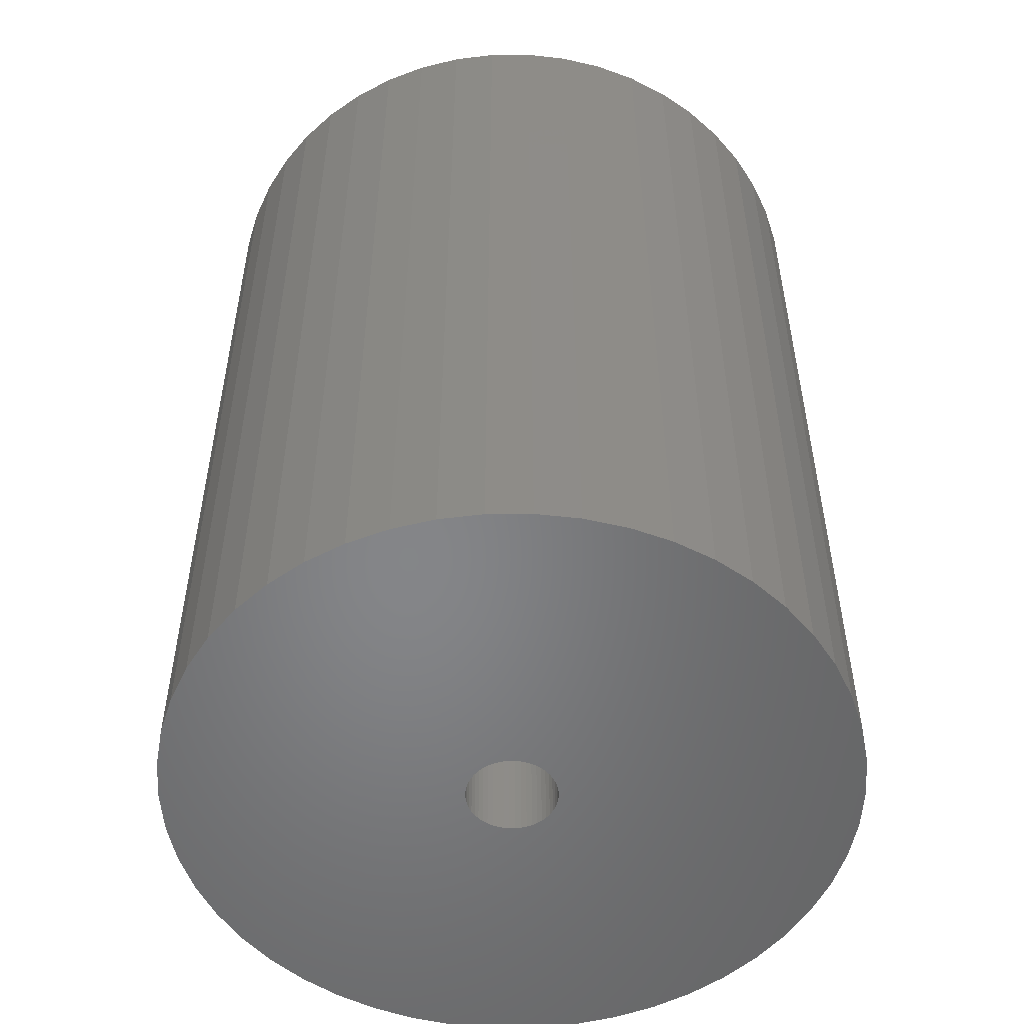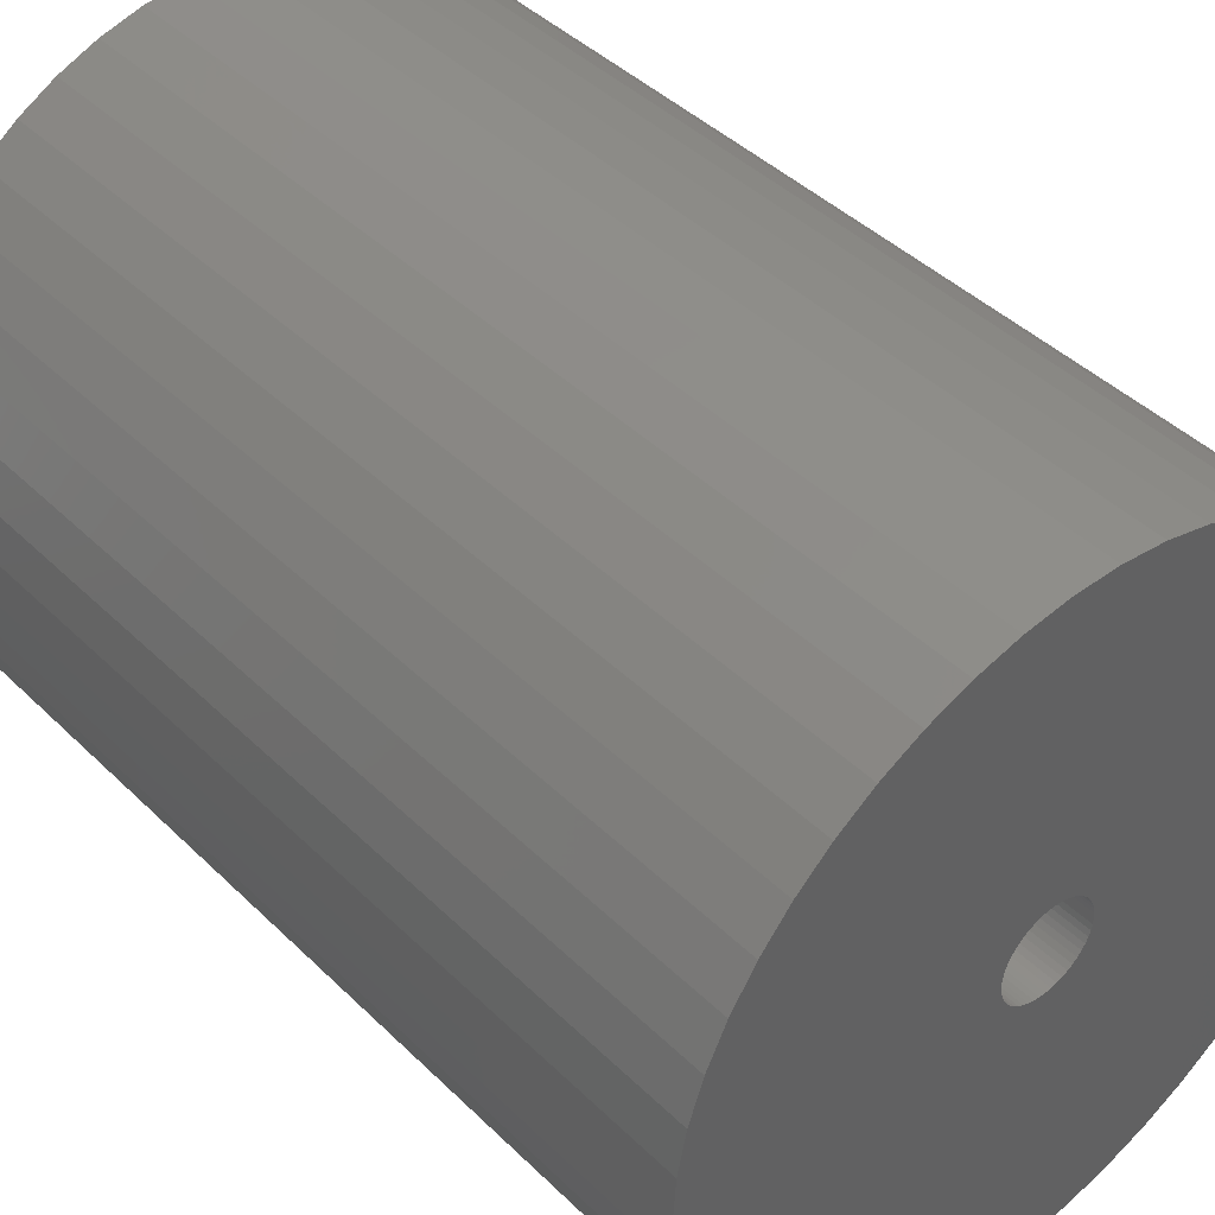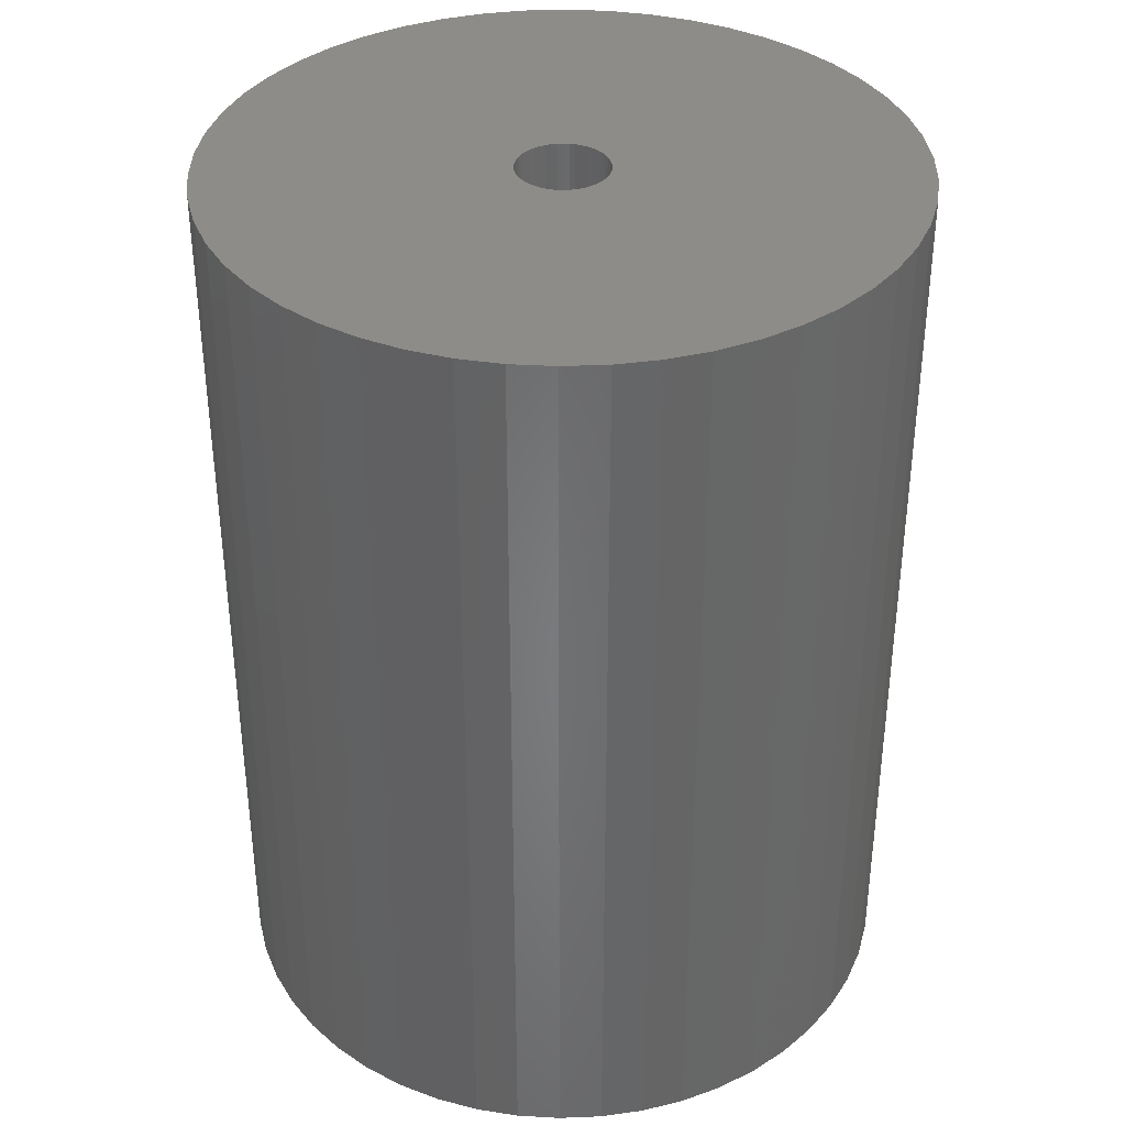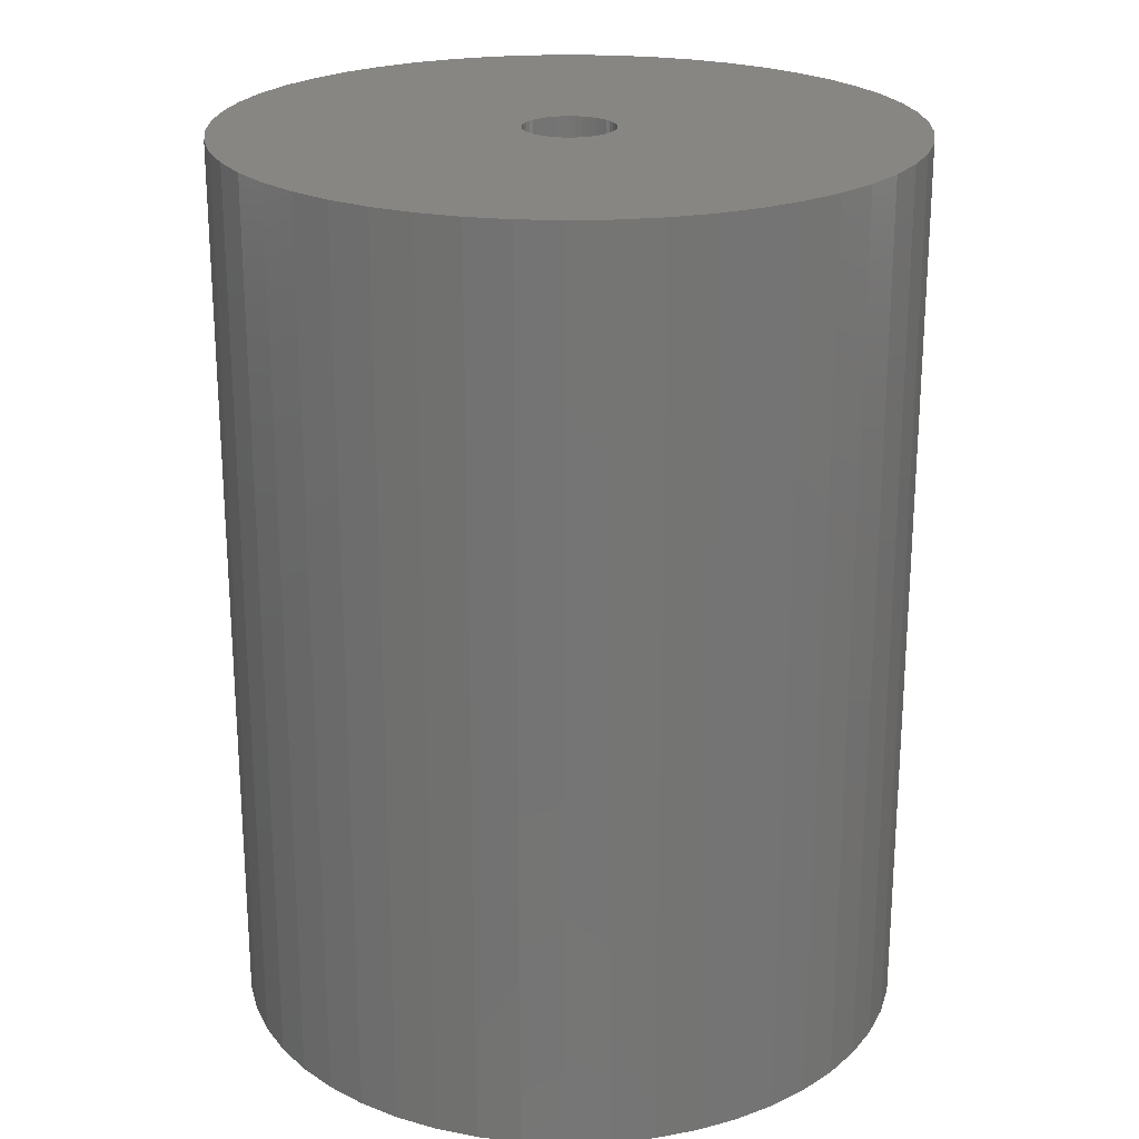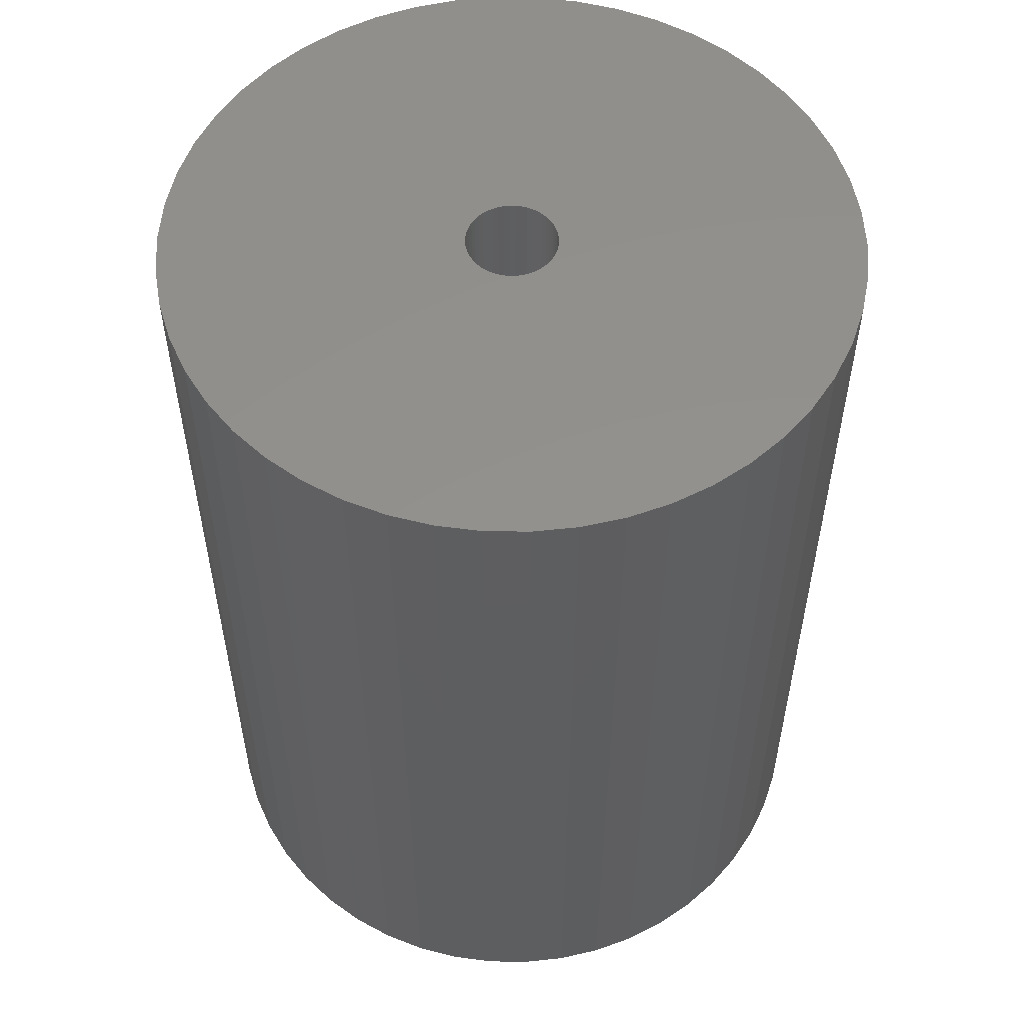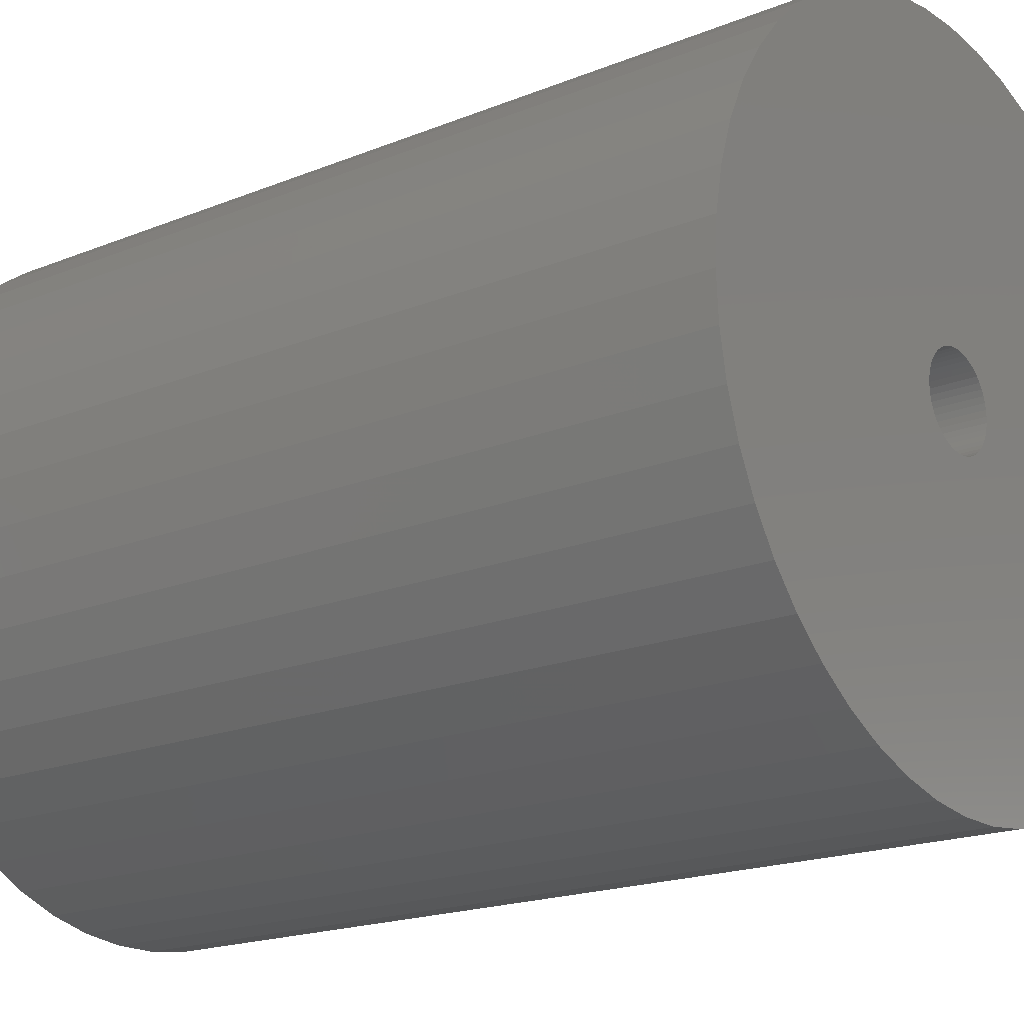
<metadata>
{"format":"stl","ext":"stl","renderer":"f3d","projection":"perspective","resolution":1024,"background":"white","views":[{"elev":-52.8,"azim":-71.6,"up":"+Z"},{"elev":43.1,"azim":138.8,"up":"+Y"},{"elev":36.7,"azim":-67.8,"up":"+Z"},{"elev":22.7,"azim":-53.4,"up":"+Z"},{"elev":54.7,"azim":-20.8,"up":"+Z"},{"elev":-18.4,"azim":128.2,"up":"+Y"}]}
</metadata>
<code>
# stl→obj: 200 verts, 400 faces
v 17 0 22.5
v 16.87 2.131 -22.5
v 16.87 2.131 22.5
v 17 0 -22.5
v -17 0 -22.5
v -16.87 2.131 22.5
v -16.87 2.131 -22.5
v -17 0 22.5
v 1.067 16.97 -22.5
v -1.067 16.97 22.5
v 1.067 16.97 22.5
v -1.067 16.97 -22.5
v -1.067 -16.97 -22.5
v 1.067 -16.97 22.5
v -1.067 -16.97 22.5
v 1.067 -16.97 -22.5
v 12.39 11.64 -22.5
v 10.84 13.1 22.5
v 12.39 11.64 22.5
v 10.84 13.1 -22.5
v -10.84 13.1 -22.5
v -12.39 11.64 22.5
v -10.84 13.1 22.5
v -12.39 11.64 -22.5
v -5.253 16.17 -22.5
v -7.238 15.38 22.5
v -5.253 16.17 22.5
v -7.238 15.38 -22.5
v 15.81 6.258 22.5
v 14.9 8.19 -22.5
v 14.9 8.19 22.5
v 15.81 6.258 -22.5
v 7.238 15.38 -22.5
v 5.253 16.17 22.5
v 7.238 15.38 22.5
v 5.253 16.17 -22.5
v 3.185 16.7 22.5
v 3.185 16.7 -22.5
v 9.109 14.35 -22.5
v 9.109 14.35 22.5
v -15.81 6.258 -22.5
v -14.9 8.19 22.5
v -14.9 8.19 -22.5
v -15.81 6.258 22.5
v 2.25 0 22.5
v 2.232 0.282 22.5
v 16.47 4.228 22.5
v 16.87 -2.131 22.5
v 2.179 0.5596 22.5
v 2.232 -0.282 22.5
v 2.092 0.8283 22.5
v 16.47 -4.228 22.5
v 1.972 1.084 22.5
v 13.75 9.992 22.5
v 2.179 -0.5596 22.5
v 1.82 1.323 22.5
v 15.81 -6.258 22.5
v 1.64 1.54 22.5
v 2.092 -0.8283 22.5
v 1.434 1.734 22.5
v 14.9 -8.19 22.5
v 1.206 1.9 22.5
v 1.972 -1.084 22.5
v 0.958 2.036 22.5
v 13.75 -9.992 22.5
v 0.6953 2.14 22.5
v 1.82 -1.323 22.5
v 12.39 -11.64 22.5
v 0.4216 2.21 22.5
v 0.1413 2.246 22.5
v -0.1413 2.246 22.5
v -0.4216 2.21 22.5
v -3.185 16.7 22.5
v -0.6953 2.14 22.5
v -0.958 2.036 22.5
v -1.206 1.9 22.5
v -9.109 14.35 22.5
v -1.434 1.734 22.5
v -1.64 1.54 22.5
v -1.82 1.323 22.5
v 1.64 -1.54 22.5
v 10.84 -13.1 22.5
v 1.434 -1.734 22.5
v 9.109 -14.35 22.5
v 1.206 -1.9 22.5
v 7.238 -15.38 22.5
v 0.958 -2.036 22.5
v 5.253 -16.17 22.5
v 0.6953 -2.14 22.5
v 3.185 -16.7 22.5
v 0.4216 -2.21 22.5
v 0.1413 -2.246 22.5
v -0.1413 -2.246 22.5
v -0.4216 -2.21 22.5
v -3.185 -16.7 22.5
v -0.6953 -2.14 22.5
v -5.253 -16.17 22.5
v -0.958 -2.036 22.5
v -7.238 -15.38 22.5
v -1.206 -1.9 22.5
v -9.109 -14.35 22.5
v -1.434 -1.734 22.5
v -10.84 -13.1 22.5
v -1.64 -1.54 22.5
v -12.39 -11.64 22.5
v -1.82 -1.323 22.5
v -13.75 -9.992 22.5
v -1.972 -1.084 22.5
v -14.9 -8.19 22.5
v -2.092 -0.8283 22.5
v -15.81 -6.258 22.5
v -2.179 -0.5596 22.5
v -16.47 -4.228 22.5
v -2.232 -0.282 22.5
v -16.87 -2.131 22.5
v -2.25 0 22.5
v -13.75 9.992 22.5
v -1.972 1.084 22.5
v -2.092 0.8283 22.5
v -2.179 0.5596 22.5
v -16.47 4.228 22.5
v -2.232 0.282 22.5
v -3.185 16.7 -22.5
v 2.25 0 -22.5
v 16.87 -2.131 -22.5
v 2.232 -0.282 -22.5
v 16.47 -4.228 -22.5
v 2.179 -0.5596 -22.5
v 15.81 -6.258 -22.5
v 2.232 0.282 -22.5
v 2.092 -0.8283 -22.5
v 14.9 -8.19 -22.5
v 16.47 4.228 -22.5
v 1.972 -1.084 -22.5
v 13.75 -9.992 -22.5
v 2.179 0.5596 -22.5
v 1.82 -1.323 -22.5
v 12.39 -11.64 -22.5
v 1.64 -1.54 -22.5
v 10.84 -13.1 -22.5
v 2.092 0.8283 -22.5
v 1.434 -1.734 -22.5
v 9.109 -14.35 -22.5
v 1.206 -1.9 -22.5
v 7.238 -15.38 -22.5
v 1.972 1.084 -22.5
v 0.958 -2.036 -22.5
v 5.253 -16.17 -22.5
v 13.75 9.992 -22.5
v 0.6953 -2.14 -22.5
v 3.185 -16.7 -22.5
v 1.82 1.323 -22.5
v 0.4216 -2.21 -22.5
v 0.1413 -2.246 -22.5
v -0.1413 -2.246 -22.5
v -0.4216 -2.21 -22.5
v -3.185 -16.7 -22.5
v -0.6953 -2.14 -22.5
v -5.253 -16.17 -22.5
v -0.958 -2.036 -22.5
v -7.238 -15.38 -22.5
v -1.206 -1.9 -22.5
v -9.109 -14.35 -22.5
v -1.434 -1.734 -22.5
v -10.84 -13.1 -22.5
v -1.64 -1.54 -22.5
v -12.39 -11.64 -22.5
v -1.82 -1.323 -22.5
v 1.64 1.54 -22.5
v 1.434 1.734 -22.5
v 1.206 1.9 -22.5
v 0.958 2.036 -22.5
v 0.6953 2.14 -22.5
v 0.4216 2.21 -22.5
v 0.1413 2.246 -22.5
v -0.1413 2.246 -22.5
v -0.4216 2.21 -22.5
v -0.6953 2.14 -22.5
v -0.958 2.036 -22.5
v -1.206 1.9 -22.5
v -9.109 14.35 -22.5
v -1.434 1.734 -22.5
v -1.64 1.54 -22.5
v -1.82 1.323 -22.5
v -13.75 9.992 -22.5
v -1.972 1.084 -22.5
v -2.092 0.8283 -22.5
v -2.179 0.5596 -22.5
v -16.47 4.228 -22.5
v -2.232 0.282 -22.5
v -2.25 0 -22.5
v -13.75 -9.992 -22.5
v -1.972 -1.084 -22.5
v -14.9 -8.19 -22.5
v -2.092 -0.8283 -22.5
v -15.81 -6.258 -22.5
v -2.179 -0.5596 -22.5
v -16.47 -4.228 -22.5
v -2.232 -0.282 -22.5
v -16.87 -2.131 -22.5
f 1 2 3
f 2 1 4
f 5 6 7
f 6 5 8
f 9 10 11
f 10 9 12
f 13 14 15
f 14 13 16
f 17 18 19
f 18 17 20
f 21 22 23
f 22 21 24
f 25 26 27
f 26 25 28
f 29 30 31
f 30 29 32
f 33 34 35
f 34 33 36
f 36 37 34
f 37 36 38
f 39 35 40
f 35 39 33
f 41 42 43
f 42 41 44
f 45 1 3
f 46 3 47
f 1 45 48
f 49 47 29
f 50 48 45
f 51 29 31
f 48 50 52
f 53 31 54
f 55 52 50
f 56 54 19
f 52 55 57
f 58 19 18
f 59 57 55
f 60 18 40
f 57 59 61
f 62 40 35
f 63 61 59
f 64 35 34
f 61 63 65
f 66 34 37
f 67 65 63
f 65 67 68
f 3 46 45
f 47 49 46
f 29 51 49
f 31 53 51
f 54 56 53
f 19 58 56
f 18 60 58
f 40 62 60
f 69 37 11
f 35 64 62
f 34 66 64
f 37 69 66
f 11 70 69
f 11 71 70
f 10 71 11
f 71 10 72
f 73 72 10
f 72 73 74
f 27 74 73
f 74 27 75
f 26 75 27
f 75 26 76
f 77 76 26
f 76 77 78
f 23 78 77
f 78 23 79
f 79 22 80
f 22 79 23
f 81 68 67
f 68 81 82
f 83 82 81
f 82 83 84
f 85 84 83
f 84 85 86
f 87 86 85
f 86 87 88
f 89 88 87
f 88 89 90
f 91 90 89
f 90 91 14
f 92 14 91
f 93 14 92
f 15 93 94
f 95 94 96
f 97 96 98
f 93 15 14
f 99 98 100
f 101 100 102
f 103 102 104
f 105 104 106
f 107 106 108
f 109 108 110
f 111 110 112
f 113 112 114
f 94 95 15
f 115 114 116
f 117 80 22
f 80 117 118
f 96 97 95
f 42 118 117
f 98 99 97
f 118 42 119
f 100 101 99
f 44 119 42
f 102 103 101
f 119 44 120
f 104 105 103
f 121 120 44
f 106 107 105
f 120 121 122
f 108 109 107
f 6 122 121
f 110 111 109
f 122 6 116
f 112 113 111
f 8 116 6
f 114 115 113
f 116 8 115
f 12 73 10
f 73 12 123
f 124 4 125
f 126 125 127
f 4 124 2
f 128 127 129
f 130 2 124
f 131 129 132
f 2 130 133
f 134 132 135
f 136 133 130
f 137 135 138
f 133 136 32
f 139 138 140
f 141 32 136
f 142 140 143
f 32 141 30
f 144 143 145
f 146 30 141
f 147 145 148
f 30 146 149
f 150 148 151
f 152 149 146
f 149 152 17
f 125 126 124
f 127 128 126
f 129 131 128
f 132 134 131
f 135 137 134
f 138 139 137
f 140 142 139
f 143 144 142
f 153 151 16
f 145 147 144
f 148 150 147
f 151 153 150
f 16 154 153
f 16 155 154
f 13 155 16
f 155 13 156
f 157 156 13
f 156 157 158
f 159 158 157
f 158 159 160
f 161 160 159
f 160 161 162
f 163 162 161
f 162 163 164
f 165 164 163
f 164 165 166
f 166 167 168
f 167 166 165
f 169 17 152
f 17 169 20
f 170 20 169
f 20 170 39
f 171 39 170
f 39 171 33
f 172 33 171
f 33 172 36
f 173 36 172
f 36 173 38
f 174 38 173
f 38 174 9
f 175 9 174
f 176 9 175
f 12 176 177
f 123 177 178
f 25 178 179
f 176 12 9
f 28 179 180
f 181 180 182
f 21 182 183
f 24 183 184
f 185 184 186
f 43 186 187
f 41 187 188
f 189 188 190
f 177 123 12
f 7 190 191
f 192 168 167
f 168 192 193
f 178 25 123
f 194 193 192
f 179 28 25
f 193 194 195
f 180 181 28
f 196 195 194
f 182 21 181
f 195 196 197
f 183 24 21
f 198 197 196
f 184 185 24
f 197 198 199
f 186 43 185
f 200 199 198
f 187 41 43
f 199 200 191
f 188 189 41
f 5 191 200
f 190 7 189
f 191 5 7
f 16 90 14
f 90 16 151
f 47 32 29
f 32 47 133
f 3 133 47
f 133 3 2
f 54 17 19
f 17 54 149
f 31 149 54
f 149 31 30
f 38 11 37
f 11 38 9
f 20 40 18
f 40 20 39
f 43 117 185
f 117 43 42
f 185 22 24
f 22 185 117
f 189 44 41
f 44 189 121
f 7 121 189
f 121 7 6
f 28 77 26
f 77 28 181
f 181 23 77
f 23 181 21
f 123 27 73
f 27 123 25
f 48 4 1
f 4 48 125
f 61 129 57
f 129 61 132
f 167 103 105
f 103 167 165
f 194 111 196
f 111 194 109
f 192 109 194
f 109 192 107
f 145 84 86
f 84 145 143
f 57 127 52
f 127 57 129
f 167 107 192
f 107 167 105
f 198 115 200
f 115 198 113
f 200 8 5
f 8 200 115
f 196 113 198
f 113 196 111
f 140 68 82
f 68 140 138
f 148 86 88
f 86 148 145
f 151 88 90
f 88 151 148
f 52 125 48
f 125 52 127
f 65 132 61
f 132 65 135
f 68 135 65
f 135 68 138
f 157 15 95
f 15 157 13
f 161 97 99
f 97 161 159
f 165 101 103
f 101 165 163
f 143 82 84
f 82 143 140
f 159 95 97
f 95 159 157
f 163 99 101
f 99 163 161
f 124 46 130
f 46 124 45
f 116 190 122
f 190 116 191
f 176 70 71
f 70 176 175
f 154 93 92
f 93 154 155
f 170 58 60
f 58 170 169
f 183 78 79
f 78 183 182
f 179 74 75
f 74 179 178
f 141 53 146
f 53 141 51
f 130 49 136
f 49 130 46
f 173 64 66
f 64 173 172
f 174 66 69
f 66 174 173
f 171 60 62
f 60 171 170
f 118 184 80
f 184 118 186
f 80 183 79
f 183 80 184
f 120 187 119
f 187 120 188
f 180 75 76
f 75 180 179
f 177 71 72
f 71 177 176
f 153 92 91
f 92 153 154
f 136 51 141
f 51 136 49
f 152 58 169
f 58 152 56
f 146 56 152
f 56 146 53
f 175 69 70
f 69 175 174
f 172 62 64
f 62 172 171
f 119 186 118
f 186 119 187
f 122 188 120
f 188 122 190
f 182 76 78
f 76 182 180
f 137 63 134
f 63 137 67
f 128 50 126
f 50 128 55
f 147 89 87
f 89 147 150
f 178 72 74
f 72 178 177
f 131 55 128
f 55 131 59
f 134 59 131
f 59 134 63
f 126 45 124
f 45 126 50
f 158 98 96
f 98 158 160
f 104 168 106
f 168 104 166
f 108 195 110
f 195 108 193
f 110 197 112
f 197 110 195
f 114 191 116
f 191 114 199
f 139 67 137
f 67 139 81
f 142 85 83
f 85 142 144
f 144 87 85
f 87 144 147
f 150 91 89
f 91 150 153
f 164 104 102
f 104 164 166
f 160 100 98
f 100 160 162
f 106 193 108
f 193 106 168
f 112 199 114
f 199 112 197
f 139 83 81
f 83 139 142
f 156 96 94
f 96 156 158
f 155 94 93
f 94 155 156
f 162 102 100
f 102 162 164

</code>
